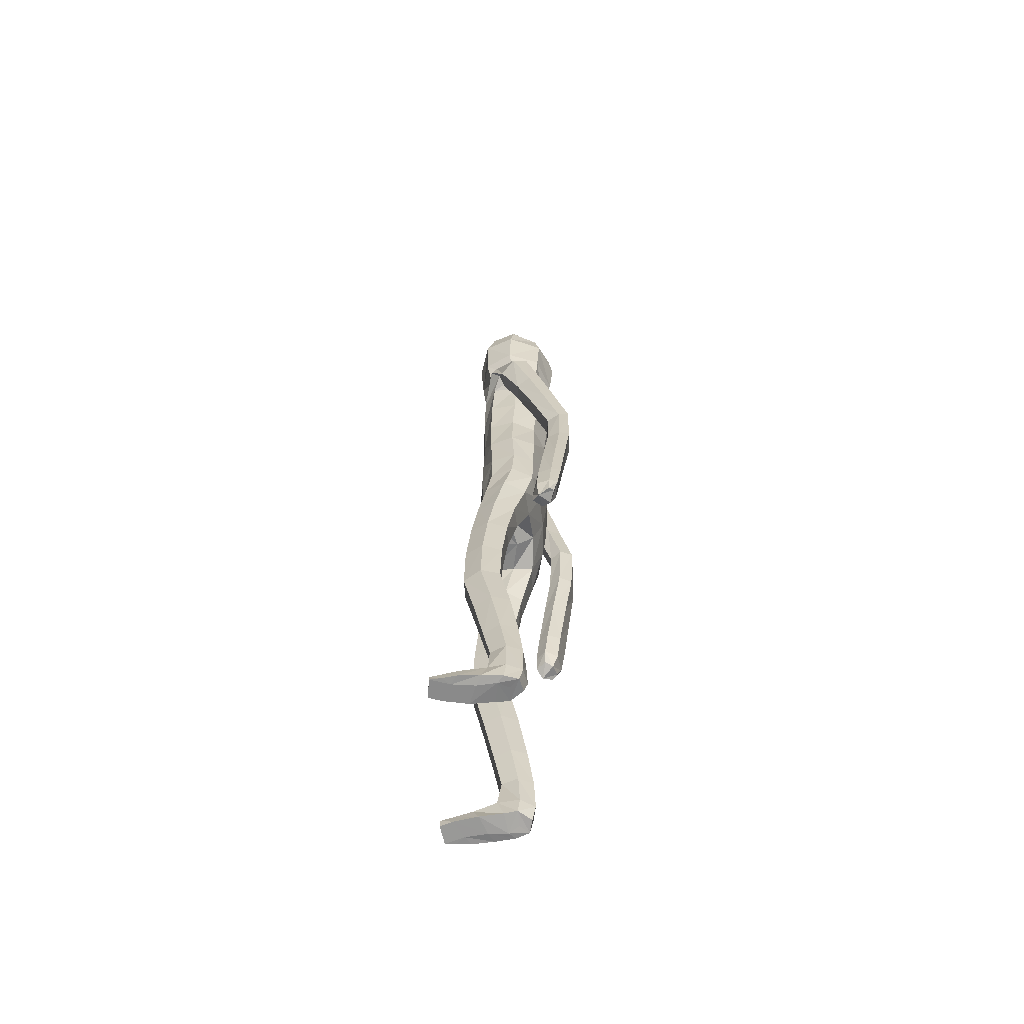
<metadata>
{"format":"obj","ext":"obj","renderer":"f3d","projection":"perspective","resolution":1024,"background":"white","views":[{"elev":-64.2,"azim":93.5,"up":"+Y"}]}
</metadata>
<code>
o Group1
v 0.1012 3.163 -0.1296
v 0.2323 0.01407 -0.04977
v 0.1988 0.01629 -0.008321
v 0.1934 0.07268 -0.01511
v 0.2209 0.06983 -0.06128
v 0.275 0.01077 -0.03911
v 0.2483 0.01115 -0.009222
v 0.2699 0.07012 -0.04992
v 0.23 0.04125 0.2287
v 0.2259 0.04609 0.1998
v 0.2158 0.007795 0.187
v 0.2292 0.008841 0.2294
v 0.2793 0.03927 0.2227
v 0.2827 0.04227 0.1965
v 0.2902 0.008108 0.2197
v 0.3787 1.075 -0.1498
v 0.3613 1.059 -0.1138
v 0.3223 1.076 -0.1525
v 0.3637 1.087 -0.1663
v 0.3813 1.132 -0.1517
v 0.3694 1.134 -0.1082
v 0.3752 1.131 -0.1806
v 0.2714 0.006592 0.1586
v 0.2818 0.07303 0.05199
v 0.2967 0.0103 0.06845
v 0.29 0.009649 0.004502
v 0.2881 0.07586 -0.002057
v 0.2871 0.05355 0.1362
v 0.2988 0.008504 0.1402
v 0.2825 0.1941 -0.00109
v 0.2596 0.1936 0.04895
v 0.2057 0.1867 0.04346
v 0.2017 0.0758 0.05511
v 0.2157 0.05641 0.1305
v 0.1862 0.1852 -0.009194
v 0.2013 0.01097 0.03334
v 0.2029 0.005636 0.1094
v 0.3334 1.076 -0.09434
v 0.3065 1.08 -0.1257
v 0.3274 1.134 -0.09308
v 0.2946 1.137 -0.1259
v 0.1092 3.332 -0.02824
v 0.1361 3.272 -0.01513
v 0.06322 3.356 0.02797
v 0.1006 3.29 0.07144
v 0.1115 1.435 0.08404
v 0.1398 1.277 0.1017
v 0.2115 1.28 0.106
v 0.2051 1.442 0.08145
v 0.209 1.564 0.06114
v 0.1155 1.548 0.09791
v 0.1018 1.413 0.000287
v 0.1184 1.273 0.02982
v 0.113 1.426 -0.0698
v 0.1126 1.549 -0.1105
v 0.2058 1.547 -0.08848
v 0.2054 1.422 -0.06154
v 0.148 1.258 -0.02868
v 0.3128 1.125 -0.1695
v 0.2685 0.005581 0.02477
v 0.2931 0.008027 0.1851
v 0.1212 2.504 -0.1142
v 0.08169 2.623 -0.1031
v 0.000854 3.349 0.0598
v -0.001094 3.29 0.09352
v 0.1614 2.367 0.09653
v 0.2297 2.355 0.05528
v 0.2851 2.376 0.03287
v 0.2839 2.414 0.06539
v 0.1264 2.204 0.1018
v 0.2174 2.193 0.06465
v 0.1306 2.52 0.06668
v 0.2703 2.494 0.04476
v 0.3157 2.323 0.01918
v 0.3543 2.362 -0.02771
v 0.2531 2.526 -0.03478
v 0.1652 2.556 -0.02536
v 0.3414 2.382 -0.07985
v 0.3471 2.181 -0.09022
v 0.3393 2.196 -0.1329
v 0.2606 2.367 -0.103
v 0.2419 2.435 -0.1017
v 0.2637 2.195 -0.1446
v 0.3384 2.006 -0.1827
v 0.2676 2.005 -0.1873
v 0.2366 2.181 -0.09417
v 0.2258 2.345 -0.04943
v 0.2442 1.993 -0.1414
v 0.2667 1.815 -0.2318
v 0.2454 1.804 -0.1886
v 0.27 1.981 -0.09927
v 0.2632 2.167 -0.04378
v 0.2727 1.794 -0.1512
v 0.2546 1.608 -0.1826
v 0.2839 1.614 -0.1456
v 0.3203 1.794 -0.156
v 0.3196 1.982 -0.1018
v 0.3306 1.617 -0.1529
v 0.3008 1.421 -0.1226
v 0.3467 1.423 -0.1331
v 0.3496 1.613 -0.1963
v 0.3406 1.806 -0.1982
v 0.3636 1.42 -0.1772
v 0.3624 1.24 -0.1156
v 0.3762 1.236 -0.1603
v 0.3579 1.418 -0.212
v 0.3443 1.611 -0.2322
v 0.3703 1.235 -0.1933
v 0.2982 1.228 -0.1808
v 0.286 1.411 -0.2027
v 0.2852 1.233 -0.1354
v 0.2695 1.415 -0.1574
v 0.3177 1.239 -0.1024
v 0.2736 1.605 -0.2277
v 0.3361 1.817 -0.2327
v 0.3435 1.994 -0.1452
v 0.3189 2.166 -0.04271
v 0.2657 2.314 0.01234
v 0.2801 2.375 -0.03904
v 0.2355 2.348 -0.03258
v 0.2066 2.392 -0.1114
v 0.2301 2.191 -0.02723
v 0.1908 2.197 -0.1133
v 0.2224 2.034 -0.01758
v 0.1841 2.032 -0.09739
v 0.2045 2.033 0.0681
v 0.206 1.863 0.0669
v 0.2312 1.864 -0.01666
v 0.1126 2.037 0.09828
v 0.1121 1.864 0.1021
v 0.1188 1.691 0.104
v 0.2106 1.698 0.05934
v 0.2334 1.7 -0.02298
v 0.2384 1.561 -0.01604
v 0.1997 1.694 -0.0934
v 0.2442 1.431 0.01071
v 0.248 1.272 0.0419
v 0.2181 1.259 -0.02384
v 0.2541 1.091 0.06659
v 0.2325 1.084 0.00117
v 0.22 1.096 0.1261
v 0.229 0.9037 0.1397
v 0.2616 0.9029 0.08145
v 0.1546 1.094 0.1226
v 0.1655 0.901 0.1379
v 0.1311 1.088 0.05962
v 0.1421 0.8971 0.07693
v 0.1656 1.083 0.00299
v 0.1764 0.8963 0.01935
v 0.2407 0.8995 0.01711
v 0.2477 0.7208 0.02237
v 0.1855 0.7177 0.02423
v 0.2694 0.7102 0.08366
v 0.2745 0.5189 0.04798
v 0.253 0.5285 -0.01115
v 0.2385 0.6982 0.1405
v 0.2452 0.5082 0.104
v 0.1763 0.6956 0.1392
v 0.1852 0.5064 0.1024
v 0.1532 0.7054 0.08074
v 0.1633 0.5156 0.04523
v 0.1934 0.527 -0.01052
v 0.2013 0.3403 -0.03841
v 0.175 0.33 0.01347
v 0.2566 0.3415 -0.03605
v 0.2626 0.1934 -0.05029
v 0.2112 0.1898 -0.05623
v 0.2775 0.3336 0.01839
v 0.2514 0.3235 0.07126
v 0.196 0.3206 0.06786
v 0.1118 1.697 -0.1257
v 0.108 1.864 -0.1305
v 0.1992 1.861 -0.09689
v 0.1019 2.035 -0.1348
v 0.1061 2.209 -0.1496
v 0.1078 2.377 -0.1462
v 0.08954 2.63 0.03725
v 0.1209 2.64 -0.02486
v 0.09821 2.725 -0.000836
v 0.06336 2.718 0.03143
v 0.06605 2.733 -0.08213
v 0.1035 2.853 -0.01385
v 0.07137 2.843 0.07985
v 0.1353 3.008 0.000865
v 0.1514 3.167 -0.005315
v 0.1078 3.179 0.1011
v 0.08331 3.012 0.1028
v -0.01433 3.191 0.1387
v -0.03173 3.015 0.1284
v -0.008282 2.834 0.1154
v 0.2642 0.004465 0.08631
v -0.08883 3.016 0.09374
v -0.08876 3.188 0.08547
v 0.06424 3.341 -0.09334
v 0.08545 3.278 -0.1135
v 0 1.428 0.08468
v -0 1.53 0.1087
v -2.6e-05 1.412 -0.01995
v -0 1.561 -0.1168
v -5e-05 1.46 -0.07938
v 0.000437 2.618 -0.143
v 1e-06 2.517 -0.1531
v -0.08589 3.293 0.05062
v -0.0514 3.355 0.01738
v 0.004187 3.37 -0.03588
v 0 2.21 0.1121
v 1e-06 2.372 0.1124
v 1e-06 2.513 0.08815
v -0 1.864 0.1127
v -0 2.04 0.1092
v -0 1.684 0.1195
v 0 1.866 -0.1401
v -0 1.702 -0.1326
v 0 2.037 -0.1456
v 0 2.218 -0.1593
v 1e-06 2.387 -0.1664
v -0.001092 2.635 0.05561
v 0.06625 2.861 -0.1073
v 0.01124 2.737 -0.1265
v 0.09166 3.009 -0.1197
v 0.102 3.163 -0.1287
v -0.1298 3.017 0.09951
v -0.1172 3.189 0.0803
v -0.08959 2.836 0.0889
v -0.008206 2.714 0.04304
v -0.2214 0.01495 -0.04903
v -0.189 0.02002 -0.006761
v -0.1885 0.07632 -0.01379
v -0.2147 0.07128 -0.06057
v -0.2637 0.008237 -0.0394
v -0.2378 0.01086 -0.00886
v -0.2637 0.06797 -0.05031
v -0.228 0.04294 0.2293
v -0.2236 0.04803 0.2005
v -0.2101 0.01065 0.1881
v -0.2246 0.01071 0.2302
v -0.2768 0.03692 0.2221
v -0.2798 0.03958 0.1958
v -0.2851 0.004976 0.219
v -0.3788 1.074 -0.1252
v -0.3615 1.057 -0.08903
v -0.3224 1.073 -0.1282
v -0.3637 1.085 -0.1419
v -0.3807 1.131 -0.128
v -0.3686 1.133 -0.08459
v -0.3748 1.129 -0.1569
v -0.2647 0.004844 0.1583
v -0.2778 0.06995 0.05123
v -0.2879 0.006251 0.06759
v -0.2796 0.005986 0.003837
v -0.2832 0.07234 -0.002921
v -0.2836 0.0503 0.1353
v -0.2917 0.004467 0.1393
v -0.2826 0.194 -0.001108
v -0.2598 0.1936 0.04893
v -0.206 0.1868 0.04348
v -0.1984 0.07913 0.05626
v -0.2125 0.05898 0.1315
v -0.1863 0.1853 -0.00916
v -0.1921 0.01461 0.03485
v -0.1951 0.009359 0.1109
v -0.3332 1.075 -0.06997
v -0.3065 1.078 -0.1015
v -0.3265 1.132 -0.06967
v -0.2938 1.135 -0.1027
v 0.0011 3.332 -0.1412
v -0.01083 3.272 -0.1686
v -0.05706 3.356 -0.09766
v -0.09887 3.29 -0.1369
v -0.1115 1.435 0.08404
v -0.1398 1.277 0.1017
v -0.2115 1.28 0.106
v -0.2051 1.442 0.08145
v -0.209 1.564 0.06114
v -0.1155 1.548 0.09791
v -0.1018 1.413 0.000287
v -0.1184 1.273 0.02982
v -0.113 1.426 -0.0698
v -0.1126 1.549 -0.1105
v -0.2058 1.547 -0.08848
v -0.2054 1.422 -0.06154
v -0.148 1.258 -0.02868
v -0.3124 1.122 -0.146
v -0.2584 0.003734 0.02465
v -0.2871 0.004569 0.1843
v -0.1212 2.504 -0.1142
v -0.08169 2.623 -0.1031
v -0.09158 3.349 -0.03674
v -0.1254 3.29 -0.03627
v -0.1614 2.367 0.09653
v -0.2297 2.356 0.05526
v -0.285 2.376 0.03292
v -0.2838 2.415 0.06543
v -0.1264 2.204 0.1018
v -0.2174 2.193 0.06465
v -0.1306 2.52 0.06668
v -0.2702 2.494 0.04475
v -0.3138 2.323 0.02172
v -0.353 2.361 -0.02567
v -0.2531 2.526 -0.03484
v -0.1652 2.556 -0.02536
v -0.3406 2.38 -0.07821
v -0.3439 2.179 -0.08483
v -0.3365 2.193 -0.1278
v -0.2596 2.365 -0.1014
v -0.242 2.435 -0.1018
v -0.2609 2.193 -0.1398
v -0.3335 2.003 -0.1741
v -0.2627 2.002 -0.1789
v -0.2334 2.18 -0.08918
v -0.2245 2.345 -0.04773
v -0.239 1.991 -0.1328
v -0.2597 1.811 -0.2198
v -0.2382 1.801 -0.1765
v -0.2645 1.98 -0.09042
v -0.2597 2.167 -0.03845
v -0.2652 1.791 -0.1388
v -0.2485 1.605 -0.1672
v -0.2776 1.612 -0.1302
v -0.3128 1.791 -0.1434
v -0.3141 1.98 -0.09283
v -0.3243 1.614 -0.1373
v -0.2966 1.419 -0.104
v -0.3426 1.422 -0.1143
v -0.3435 1.611 -0.1805
v -0.3333 1.801 -0.1858
v -0.3598 1.417 -0.1582
v -0.3604 1.239 -0.0937
v -0.3745 1.234 -0.1383
v -0.3542 1.415 -0.193
v -0.3384 1.608 -0.2165
v -0.3687 1.232 -0.1713
v -0.2966 1.225 -0.1591
v -0.2823 1.407 -0.184
v -0.2834 1.23 -0.1138
v -0.2656 1.412 -0.1388
v -0.3156 1.238 -0.08078
v -0.2678 1.6 -0.2122
v -0.3291 1.813 -0.2205
v -0.3383 1.991 -0.1363
v -0.3153 2.165 -0.03716
v -0.2638 2.314 0.01483
v -0.28 2.375 -0.03903
v -0.2355 2.348 -0.03261
v -0.2066 2.392 -0.1114
v -0.2301 2.191 -0.02724
v -0.1908 2.197 -0.1133
v -0.2224 2.034 -0.01758
v -0.1841 2.032 -0.09739
v -0.2045 2.033 0.0681
v -0.206 1.863 0.0669
v -0.2312 1.864 -0.01666
v -0.1126 2.037 0.09828
v -0.1121 1.864 0.1021
v -0.1188 1.691 0.104
v -0.2106 1.698 0.05934
v -0.2334 1.7 -0.02298
v -0.2385 1.561 -0.01604
v -0.1997 1.694 -0.0934
v -0.2442 1.431 0.01071
v -0.248 1.272 0.04191
v -0.2181 1.259 -0.02384
v -0.2541 1.091 0.06659
v -0.2325 1.084 0.00117
v -0.22 1.096 0.1261
v -0.229 0.9037 0.1397
v -0.2616 0.9029 0.08145
v -0.1545 1.094 0.1226
v -0.1655 0.901 0.1379
v -0.1311 1.088 0.05962
v -0.1421 0.8971 0.07693
v -0.1656 1.083 0.00299
v -0.1764 0.8963 0.01935
v -0.2407 0.8995 0.01711
v -0.2477 0.7208 0.02237
v -0.1855 0.7177 0.02423
v -0.2694 0.7102 0.08366
v -0.2744 0.5189 0.04798
v -0.253 0.5285 -0.01115
v -0.2385 0.6982 0.1405
v -0.2452 0.5082 0.104
v -0.1763 0.6956 0.1392
v -0.1852 0.5064 0.1024
v -0.1532 0.7054 0.08074
v -0.1633 0.5156 0.04523
v -0.1934 0.527 -0.01052
v -0.2013 0.3403 -0.03841
v -0.175 0.33 0.01347
v -0.2566 0.3415 -0.03605
v -0.2627 0.1934 -0.05031
v -0.2113 0.1899 -0.05621
v -0.2775 0.3336 0.01839
v -0.2514 0.3235 0.07126
v -0.196 0.3206 0.06786
v -0.1118 1.697 -0.1257
v -0.108 1.864 -0.1305
v -0.1992 1.861 -0.09689
v -0.1019 2.035 -0.1348
v -0.1061 2.209 -0.1496
v -0.1078 2.377 -0.1462
v -0.09006 2.63 0.03674
v -0.1213 2.64 -0.02628
v -0.1042 2.725 -0.02239
v -0.07594 2.718 0.01803
v -0.05874 2.733 -0.09179
v -0.02903 2.853 -0.1315
v -0.1217 2.843 -0.08039
v -0.02684 3.008 -0.1685
v -0.01997 3.167 -0.1843
v -0.1281 3.179 -0.1454
v -0.131 3.012 -0.121
v -0.1711 3.191 -0.02501
v -0.161 3.015 -0.005
v -0.1408 2.834 0.009179
v -0.2555 0.003134 0.08628
v -0.1254 3.016 0.05687
v -0.1211 3.188 0.05167
v -0.1148 3.005 0.08835
f 2 3 5
f 2 6 3
f 2 5 6
f 9 10 11
f 9 13 14
f 9 12 15
f 16 17 19
f 16 20 17
f 16 19 22
f 12 11 23
f 24 25 27
f 24 28 29
f 24 27 30
f 24 31 32
f 24 33 28
f 33 32 4
f 33 4 3
f 33 36 34
f 38 39 17
f 38 40 41
f 38 17 40
f 42 43 194
f 42 44 43
f 46 47 48
f 46 49 50
f 46 52 47
f 46 51 196
f 46 196 198
f 54 55 57
f 54 200 199
f 54 52 200
f 54 58 53
f 19 18 22
f 7 60 3
f 7 6 60
f 61 14 13
f 61 29 14
f 61 15 23
f 62 202 201
f 39 41 18
f 64 204 65
f 64 44 204
f 64 65 45
f 66 67 68
f 66 70 67
f 66 207 206
f 66 72 208
f 66 69 72
f 73 69 74
f 73 76 72
f 73 75 76
f 78 75 79
f 78 81 76
f 78 80 83
f 83 80 85
f 83 86 81
f 83 85 88
f 88 85 90
f 88 91 86
f 88 90 93
f 93 90 95
f 93 96 91
f 93 95 98
f 98 95 100
f 98 101 102
f 98 100 103
f 103 100 105
f 103 106 107
f 103 105 106
f 108 105 20
f 108 109 106
f 108 22 59
f 109 111 112
f 109 59 111
f 111 113 112
f 111 41 40
f 113 104 99
f 113 40 21
f 112 94 114
f 112 99 94
f 114 107 110
f 114 89 115
f 114 94 89
f 115 102 101
f 115 84 102
f 115 89 84
f 116 97 102
f 116 79 117
f 116 84 80
f 117 92 97
f 117 74 92
f 117 79 75
f 118 87 92
f 118 68 87
f 118 74 68
f 119 82 87
f 119 120 82
f 119 68 67
f 120 122 121
f 120 67 71
f 122 124 123
f 122 71 126
f 126 127 124
f 126 129 127
f 126 71 129
f 129 210 130
f 129 70 210
f 209 211 130
f 211 197 131
f 131 132 130
f 131 51 132
f 132 133 127
f 132 50 133
f 134 56 133
f 134 136 56
f 134 50 49
f 136 137 57
f 136 49 48
f 137 139 138
f 137 48 139
f 141 142 143
f 141 144 142
f 141 48 47
f 144 146 145
f 144 47 53
f 146 148 149
f 146 53 148
f 148 140 150
f 148 58 140
f 150 151 152
f 150 143 153
f 150 140 143
f 153 154 155
f 153 156 154
f 153 143 156
f 156 158 157
f 156 142 145
f 158 160 161
f 158 145 147
f 160 152 161
f 160 147 149
f 162 163 164
f 162 155 165
f 162 152 155
f 165 166 167
f 165 168 166
f 165 155 168
f 168 169 30
f 168 154 169
f 169 170 32
f 169 157 170
f 170 164 35
f 170 159 161
f 166 8 167
f 166 30 8
f 167 35 164
f 167 5 35
f 138 58 54
f 135 171 172
f 135 56 171
f 135 173 128
f 171 213 212
f 171 55 213
f 212 214 172
f 214 215 174
f 215 216 175
f 175 123 125
f 175 176 121
f 174 125 173
f 173 125 128
f 104 21 20
f 72 177 217
f 72 77 178
f 178 179 180
f 178 63 179
f 178 77 62
f 181 182 183
f 181 219 182
f 181 63 201
f 218 220 184
f 220 1 184
f 1 195 185
f 185 186 184
f 185 43 45
f 186 188 189
f 186 45 188
f 188 193 192
f 188 65 193
f 222 418 192
f 224 225 180
f 225 217 177
f 190 183 189
f 190 180 179
f 187 183 182
f 205 44 194
f 216 202 62
f 62 82 176
f 62 77 82
f 60 191 37
f 60 26 191
f 191 23 11
f 191 25 23
f 37 11 10
f 34 10 14
f 26 6 8
f 193 223 222
f 224 190 189
f 226 229 227
f 226 227 230
f 226 230 229
f 233 236 235
f 233 234 238
f 233 237 239
f 240 243 241
f 240 241 244
f 240 244 246
f 236 239 247
f 248 251 249
f 248 249 253
f 248 255 254
f 248 257 256
f 248 252 257
f 257 228 256
f 257 260 227
f 257 258 260
f 262 241 263
f 262 263 265
f 262 264 241
f 266 194 267
f 266 267 268
f 270 273 272
f 270 275 274
f 270 271 276
f 270 196 275
f 270 276 198
f 278 281 279
f 278 279 199
f 278 200 276
f 278 276 277
f 243 246 242
f 231 227 284
f 231 284 230
f 285 239 237
f 285 238 253
f 285 253 247
f 286 287 201
f 263 242 265
f 288 289 204
f 288 204 268
f 288 268 269
f 290 293 292
f 290 291 294
f 290 294 206
f 290 207 208
f 290 296 293
f 297 299 298
f 297 296 300
f 297 300 299
f 302 304 303
f 302 300 305
f 302 305 307
f 307 309 304
f 307 305 310
f 307 310 312
f 312 314 309
f 312 310 315
f 312 315 317
f 317 319 314
f 317 315 320
f 317 320 322
f 322 324 319
f 322 320 326
f 322 325 327
f 327 329 324
f 327 325 331
f 327 330 329
f 332 246 244
f 332 330 333
f 332 333 283
f 333 334 336
f 333 335 283
f 335 336 337
f 335 337 264
f 337 323 328
f 337 328 245
f 336 334 338
f 336 318 323
f 338 334 331
f 338 331 339
f 338 313 318
f 339 331 325
f 339 326 308
f 339 308 313
f 340 326 321
f 340 321 341
f 340 303 304
f 341 321 316
f 341 316 298
f 341 298 299
f 342 316 311
f 342 311 292
f 342 292 298
f 343 311 306
f 343 306 344
f 343 344 291
f 344 345 346
f 344 346 295
f 346 347 348
f 346 348 350
f 350 348 351
f 350 351 353
f 350 353 295
f 353 354 210
f 353 210 294
f 209 354 211
f 211 355 197
f 355 354 356
f 355 356 275
f 356 351 357
f 356 357 274
f 358 357 280
f 358 280 360
f 358 360 273
f 360 281 361
f 360 361 272
f 361 362 363
f 361 363 272
f 365 363 367
f 365 366 368
f 365 368 271
f 368 369 370
f 368 370 277
f 370 371 373
f 370 372 277
f 372 373 374
f 372 364 282
f 374 373 376
f 374 375 377
f 374 367 364
f 377 375 379
f 377 378 380
f 377 380 367
f 380 381 382
f 380 382 369
f 382 383 385
f 382 384 371
f 384 385 376
f 384 376 373
f 386 385 388
f 386 387 389
f 386 379 376
f 389 387 390
f 389 390 392
f 389 392 379
f 392 254 393
f 392 393 378
f 393 255 256
f 393 394 381
f 394 256 259
f 394 388 385
f 390 391 232
f 390 232 254
f 391 387 388
f 391 259 229
f 362 281 278
f 359 397 396
f 359 395 280
f 359 357 352
f 395 396 212
f 395 213 279
f 212 396 214
f 214 398 215
f 215 399 216
f 399 398 349
f 399 347 345
f 398 396 397
f 397 352 349
f 328 329 244
f 296 208 217
f 296 401 402
f 402 401 403
f 402 403 287
f 402 287 286
f 405 403 406
f 405 406 218
f 405 219 287
f 218 406 220
f 220 408 221
f 221 409 195
f 409 408 410
f 409 410 269
f 410 411 413
f 410 412 269
f 412 413 416
f 412 417 289
f 222 416 418
f 224 414 225
f 225 404 217
f 414 413 411
f 414 407 404
f 411 408 407
f 205 194 268
f 216 400 286
f 286 400 306
f 286 306 301
f 284 260 261
f 284 415 250
f 415 261 235
f 415 247 249
f 261 258 234
f 258 252 238
f 250 251 232
f 417 416 222
f 224 418 414
f 3 4 5
f 6 7 3
f 5 8 6
f 12 9 11
f 10 9 14
f 13 9 15
f 17 18 19
f 20 21 17
f 20 16 22
f 15 12 23
f 25 26 27
f 25 24 29
f 31 24 30
f 33 24 32
f 33 34 28
f 32 35 4
f 36 33 3
f 36 37 34
f 39 18 17
f 39 38 41
f 17 21 40
f 43 195 194
f 44 45 43
f 49 46 48
f 51 46 50
f 52 53 47
f 51 197 196
f 52 46 198
f 55 56 57
f 55 54 199
f 52 198 200
f 52 54 53
f 18 59 22
f 60 36 3
f 6 26 60
f 15 61 13
f 29 28 14
f 29 61 23
f 63 62 201
f 41 59 18
f 204 203 65
f 44 205 204
f 44 64 45
f 69 66 68
f 70 71 67
f 70 66 206
f 207 66 208
f 69 73 72
f 75 73 74
f 76 77 72
f 75 78 76
f 80 78 79
f 81 82 76
f 81 78 83
f 80 84 85
f 86 87 81
f 86 83 88
f 85 89 90
f 91 92 86
f 91 88 93
f 90 94 95
f 96 97 91
f 96 93 98
f 95 99 100
f 96 98 102
f 101 98 103
f 100 104 105
f 101 103 107
f 105 108 106
f 22 108 20
f 109 110 106
f 109 108 59
f 110 109 112
f 59 41 111
f 113 99 112
f 113 111 40
f 104 100 99
f 104 113 21
f 110 112 114
f 99 95 94
f 107 106 110
f 107 114 115
f 94 90 89
f 107 115 101
f 84 116 102
f 89 85 84
f 97 96 102
f 97 116 117
f 79 116 80
f 92 91 97
f 74 118 92
f 74 117 75
f 87 86 92
f 68 119 87
f 74 69 68
f 82 81 87
f 120 121 82
f 120 119 67
f 122 123 121
f 122 120 71
f 124 125 123
f 124 122 126
f 127 128 124
f 129 130 127
f 71 70 129
f 210 209 130
f 70 206 210
f 211 131 130
f 197 51 131
f 132 127 130
f 51 50 132
f 133 128 127
f 50 134 133
f 56 135 133
f 136 57 56
f 136 134 49
f 137 138 57
f 137 136 48
f 139 140 138
f 48 141 139
f 139 141 143
f 144 145 142
f 144 141 47
f 146 147 145
f 146 144 53
f 147 146 149
f 53 58 148
f 149 148 150
f 58 138 140
f 149 150 152
f 151 150 153
f 140 139 143
f 151 153 155
f 156 157 154
f 143 142 156
f 158 159 157
f 158 156 145
f 159 158 161
f 160 158 147
f 152 162 161
f 152 160 149
f 161 162 164
f 163 162 165
f 152 151 155
f 163 165 167
f 168 30 166
f 155 154 168
f 169 31 30
f 154 157 169
f 31 169 32
f 157 159 170
f 32 170 35
f 164 170 161
f 8 5 167
f 30 27 8
f 163 167 164
f 5 4 35
f 57 138 54
f 173 135 172
f 56 55 171
f 133 135 128
f 172 171 212
f 55 199 213
f 214 174 172
f 215 175 174
f 216 176 175
f 174 175 125
f 123 175 121
f 172 174 173
f 125 124 128
f 105 104 20
f 208 72 217
f 177 72 178
f 177 178 180
f 63 181 179
f 63 178 62
f 179 181 183
f 219 218 182
f 219 181 201
f 182 218 184
f 1 185 184
f 195 43 185
f 186 187 184
f 186 185 45
f 187 186 189
f 45 65 188
f 189 188 192
f 65 203 223
f 193 65 223
f 190 224 180
f 180 225 177
f 183 187 189
f 183 190 179
f 184 187 182
f 44 42 194
f 176 216 62
f 82 121 176
f 77 76 82
f 36 60 37
f 26 25 191
f 37 191 11
f 25 29 23
f 34 37 10
f 28 34 14
f 27 26 8
f 192 193 222
f 418 224 192
f 224 189 192
f 229 228 227
f 227 231 230
f 230 232 229
f 234 233 235
f 237 233 238
f 236 233 239
f 243 242 241
f 241 245 244
f 243 240 246
f 235 236 247
f 251 250 249
f 252 248 253
f 251 248 254
f 255 248 256
f 252 258 257
f 228 259 256
f 228 257 227
f 258 261 260
f 241 242 263
f 264 262 265
f 264 245 241
f 194 195 267
f 267 269 268
f 271 270 272
f 273 270 274
f 271 277 276
f 196 197 275
f 196 270 198
f 281 280 279
f 200 278 199
f 200 198 276
f 282 278 277
f 246 283 242
f 227 260 284
f 284 250 230
f 238 285 237
f 238 252 253
f 239 285 247
f 202 286 201
f 242 283 265
f 289 203 204
f 204 205 268
f 289 288 269
f 291 290 292
f 291 295 294
f 207 290 206
f 296 290 208
f 296 297 293
f 293 297 298
f 296 301 300
f 300 302 299
f 299 302 303
f 300 306 305
f 304 302 307
f 309 308 304
f 305 311 310
f 309 307 312
f 314 313 309
f 310 316 315
f 314 312 317
f 319 318 314
f 315 321 320
f 319 317 322
f 324 323 319
f 325 322 326
f 324 322 327
f 329 328 324
f 330 327 331
f 330 332 329
f 329 332 244
f 330 334 333
f 246 332 283
f 335 333 336
f 335 265 283
f 336 323 337
f 265 335 264
f 323 324 328
f 264 337 245
f 318 336 338
f 318 319 323
f 334 330 331
f 313 338 339
f 313 314 318
f 326 339 325
f 326 340 308
f 308 309 313
f 326 320 321
f 303 340 341
f 308 340 304
f 321 315 316
f 316 342 298
f 303 341 299
f 316 310 311
f 311 343 292
f 292 293 298
f 311 305 306
f 306 345 344
f 292 343 291
f 345 347 346
f 291 344 295
f 347 349 348
f 295 346 350
f 348 352 351
f 351 354 353
f 353 294 295
f 354 209 210
f 210 206 294
f 354 355 211
f 355 275 197
f 354 351 356
f 356 274 275
f 351 352 357
f 357 358 274
f 357 359 280
f 280 281 360
f 274 358 273
f 281 362 361
f 273 360 272
f 362 364 363
f 363 365 272
f 366 365 367
f 366 369 368
f 272 365 271
f 369 371 370
f 271 368 277
f 372 370 373
f 372 282 277
f 364 372 374
f 364 362 282
f 375 374 376
f 367 374 377
f 367 363 364
f 378 377 379
f 378 381 380
f 380 366 367
f 381 383 382
f 366 380 369
f 384 382 385
f 369 382 371
f 385 386 376
f 371 384 373
f 387 386 388
f 379 386 389
f 379 375 376
f 387 391 390
f 390 254 392
f 392 378 379
f 254 255 393
f 393 381 378
f 394 393 256
f 394 383 381
f 388 394 259
f 383 394 385
f 391 229 232
f 232 251 254
f 259 391 388
f 259 228 229
f 282 362 278
f 395 359 396
f 395 279 280
f 397 359 352
f 213 395 212
f 213 199 279
f 396 398 214
f 398 399 215
f 399 400 216
f 347 399 349
f 400 399 345
f 349 398 397
f 352 348 349
f 245 328 244
f 401 296 217
f 301 296 402
f 401 404 403
f 403 405 287
f 301 402 286
f 403 407 406
f 219 405 218
f 219 201 287
f 406 408 220
f 408 409 221
f 409 267 195
f 408 411 410
f 267 409 269
f 412 410 413
f 412 289 269
f 417 412 416
f 417 223 289
f 223 203 289
f 414 404 225
f 404 401 217
f 407 414 411
f 407 403 404
f 408 406 407
f 194 266 268
f 202 216 286
f 400 345 306
f 306 300 301
f 415 284 261
f 415 249 250
f 247 415 235
f 247 253 249
f 235 261 234
f 234 258 238
f 230 250 232
f 223 417 222
f 418 416 414
f 416 413 414

</code>
